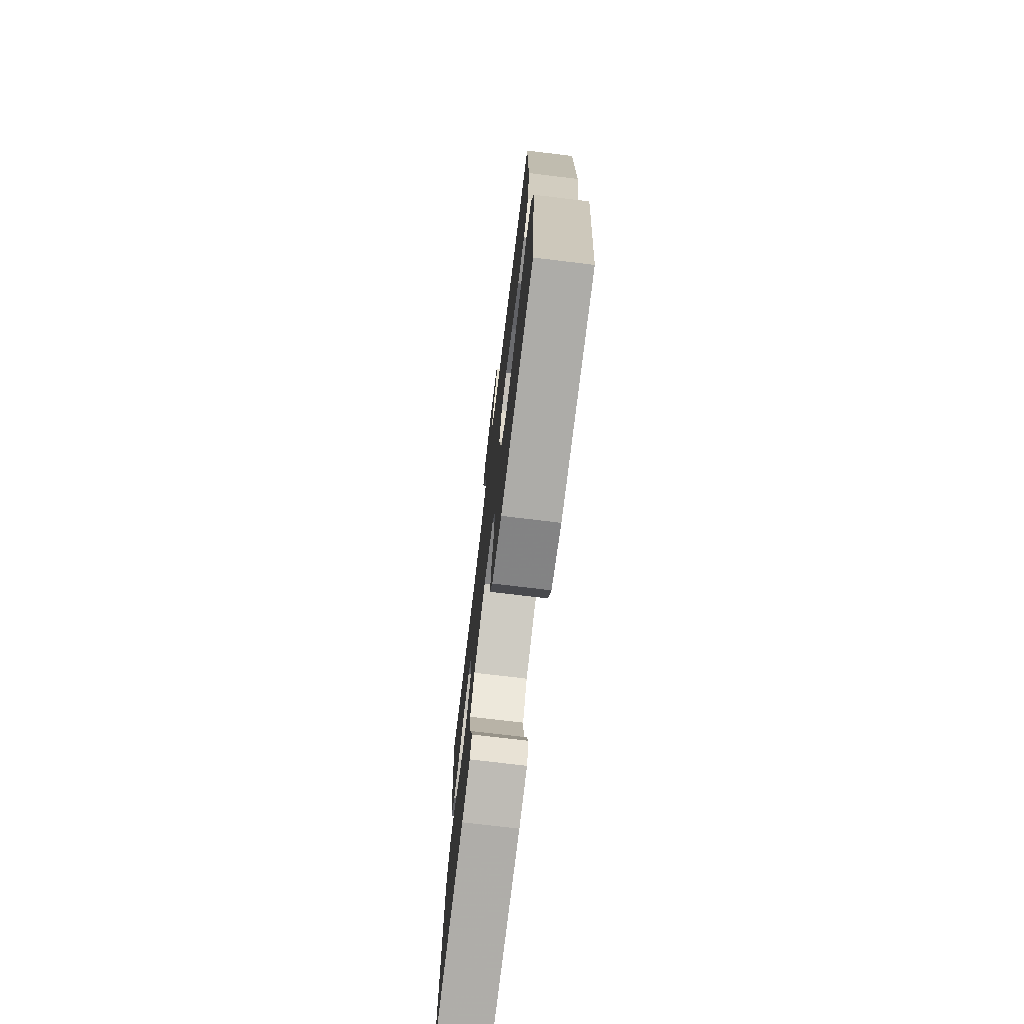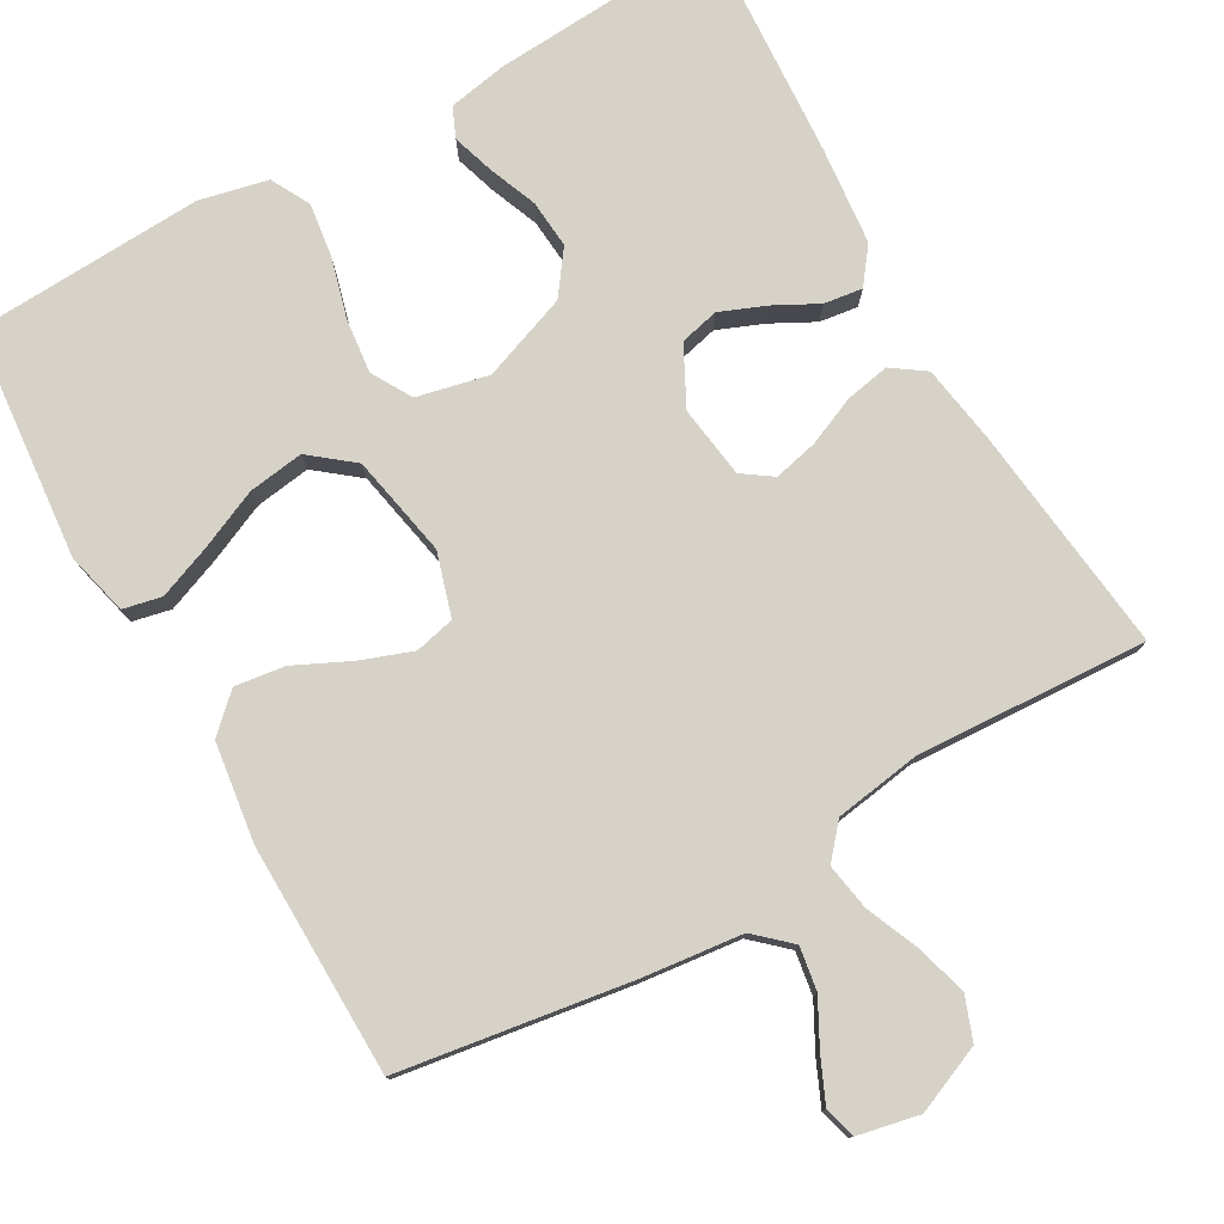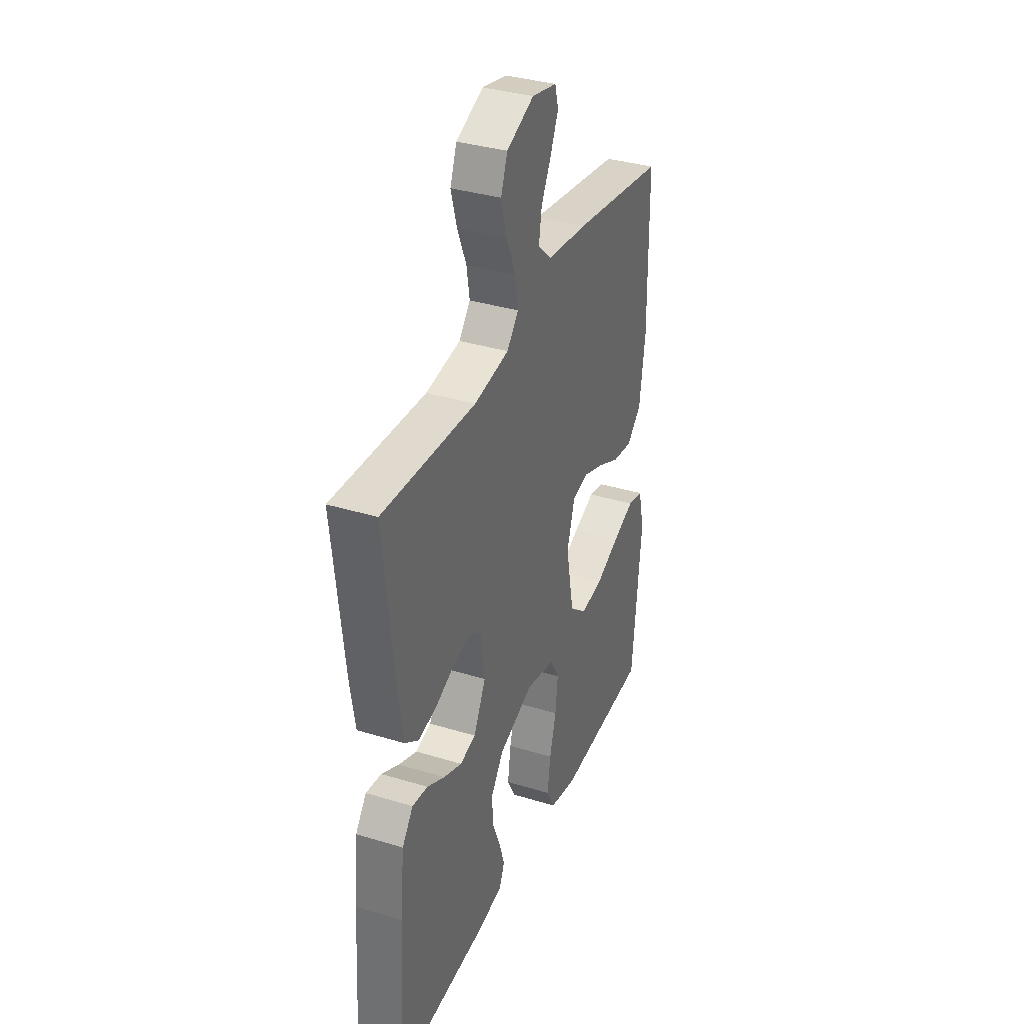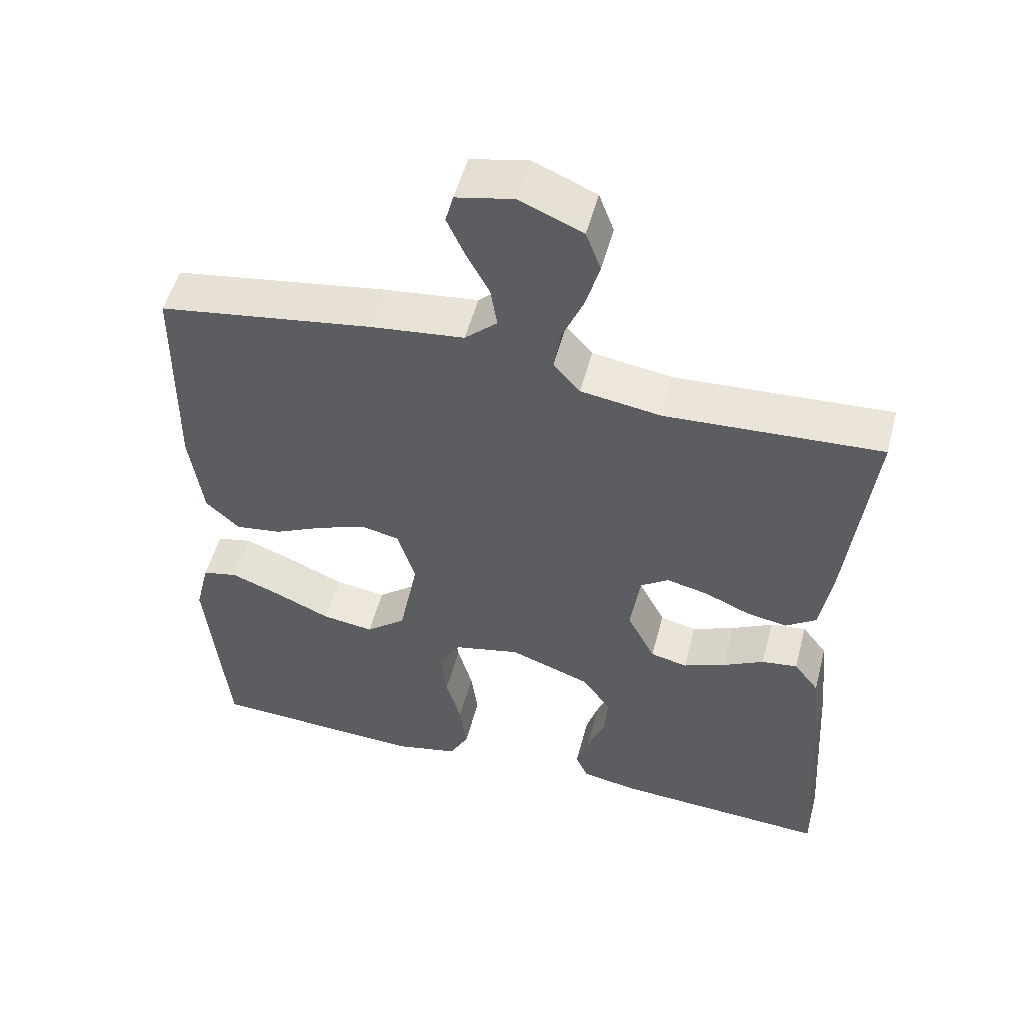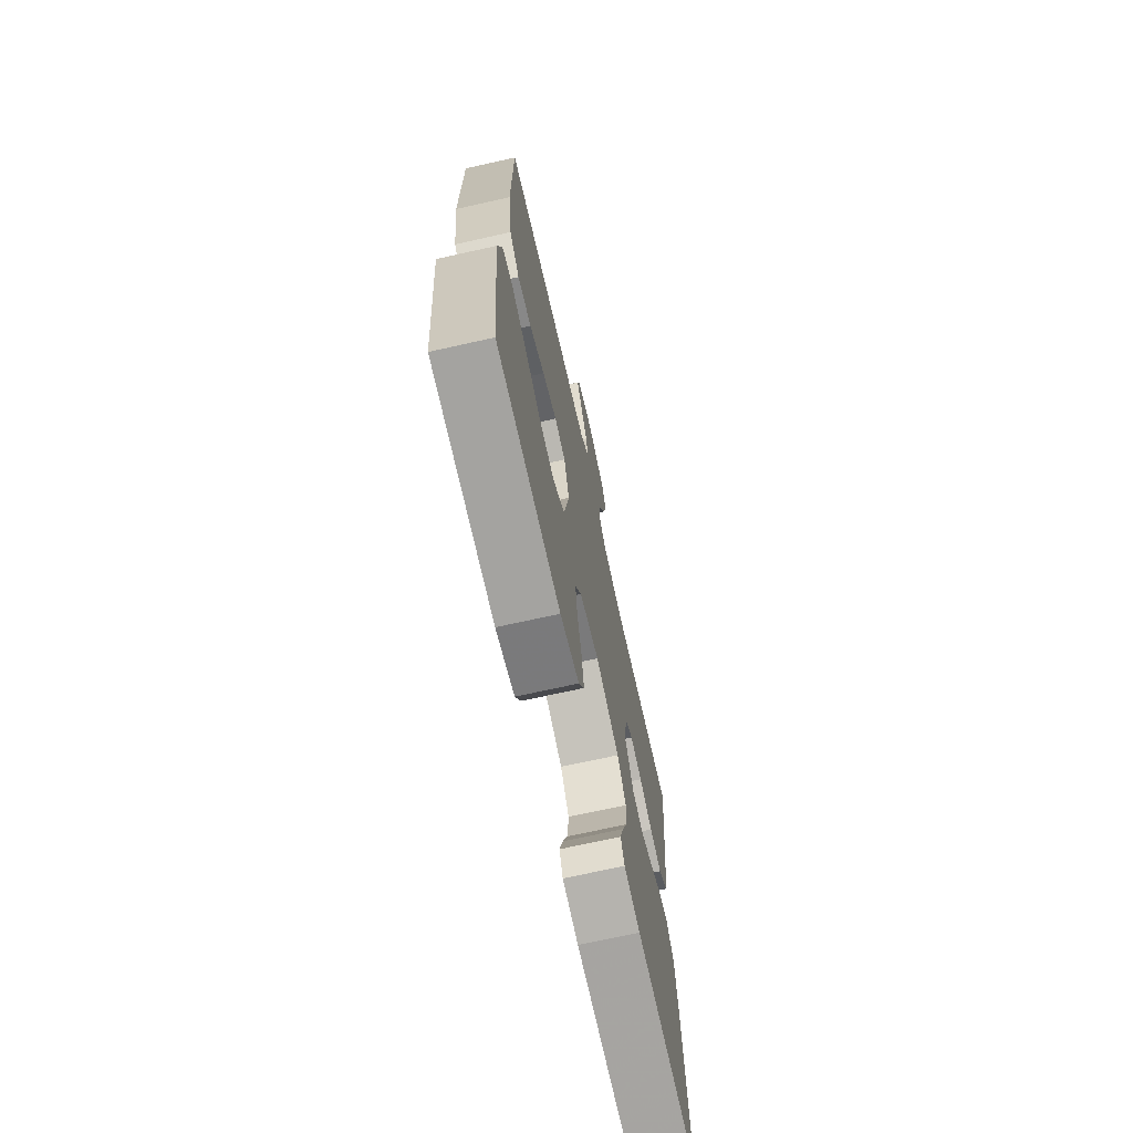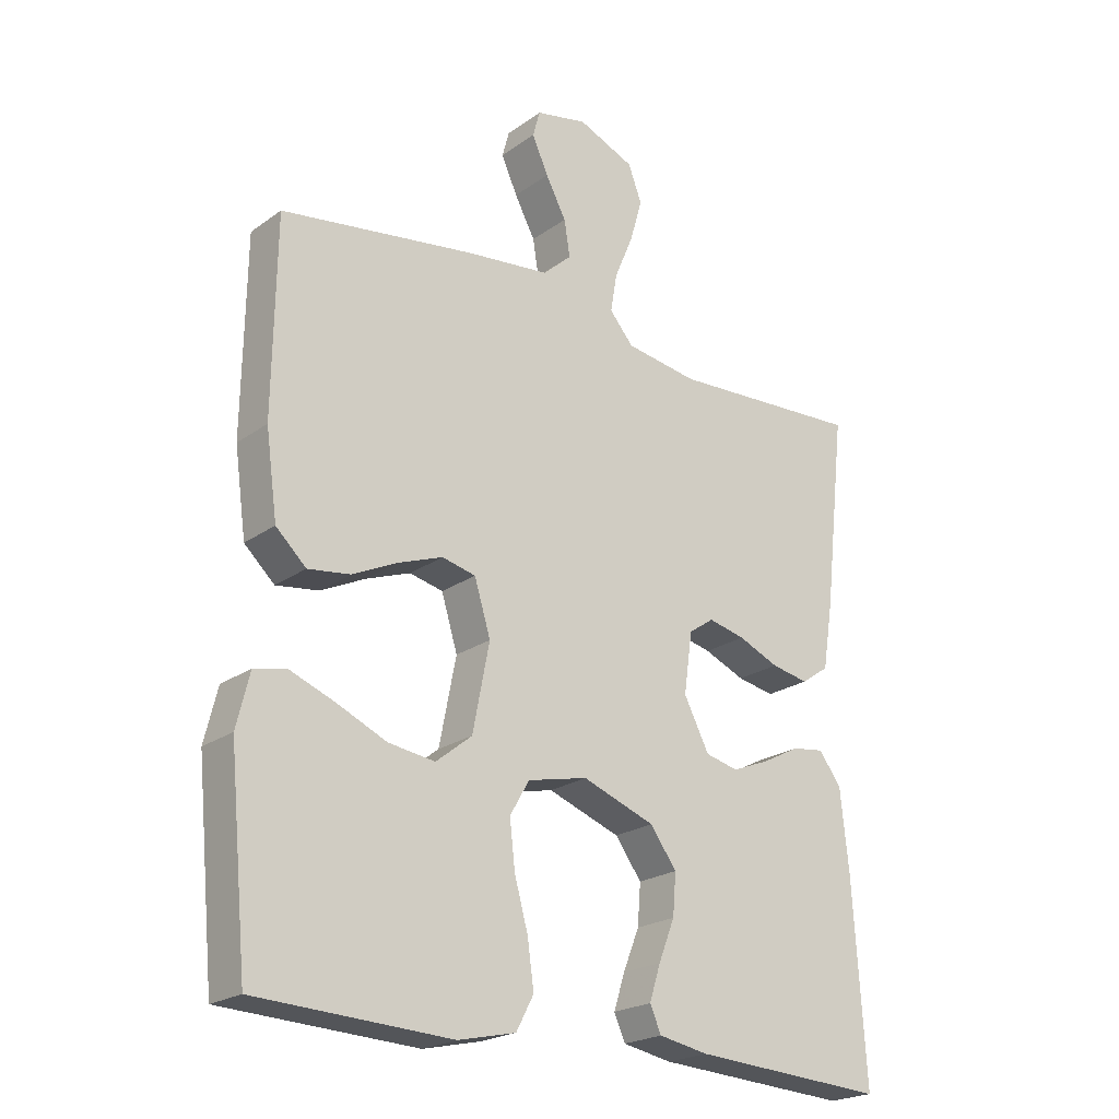
<metadata>
{"format":"obj","ext":"obj","renderer":"f3d","projection":"perspective","resolution":1024,"background":"white","views":[{"elev":-74.0,"azim":-96.9,"up":"+Z"},{"elev":78.1,"azim":-29.7,"up":"+Y"},{"elev":35.4,"azim":112.0,"up":"+Z"},{"elev":52.4,"azim":14.7,"up":"+Z"},{"elev":-70.3,"azim":-77.4,"up":"+Z"},{"elev":-22.2,"azim":-39.4,"up":"+Z"}]}
</metadata>
<code>
v 0.5 0.07 -0.5
v 0.2 0.07 -0.482
v 0.123 0.07 -0.468
v 0.106 0.07 -0.429
v 0.123 0.07 -0.375
v 0.148 0.07 -0.312
v 0.153 0.07 -0.249
v 0.112 0.07 -0.193
v 0 0.07 -0.152
v -0.093 0.07 -0.173
v -0.123 0.07 -0.225
v -0.115 0.07 -0.296
v -0.094 0.07 -0.372
v -0.084 0.07 -0.443
v -0.111 0.07 -0.494
v -0.2 0.07 -0.514
v -0.5 0.07 -0.5
v -0.529 0.07 -0.2
v -0.509 0.07 -0.118
v -0.459 0.07 -0.107
v -0.389 0.07 -0.134
v -0.312 0.07 -0.168
v -0.24 0.07 -0.178
v -0.184 0.07 -0.133
v -0.158 0.07 0
v -0.183 0.07 0.082
v -0.235 0.07 0.094
v -0.303 0.07 0.069
v -0.374 0.07 0.035
v -0.439 0.07 0.026
v -0.486 0.07 0.07
v -0.504 0.07 0.2
v -0.5 0.07 0.5
v -0.2 0.07 0.546
v -0.07 0.07 0.561
v -0.025 0.07 0.602
v -0.034 0.07 0.658
v -0.066 0.07 0.718
v -0.091 0.07 0.774
v -0.08 0.07 0.815
v 0 0.07 0.832
v 0.088 0.07 0.795
v 0.109 0.07 0.739
v 0.09 0.07 0.672
v 0.061 0.07 0.603
v 0.051 0.07 0.543
v 0.088 0.07 0.5
v 0.2 0.07 0.483
v 0.5 0.07 0.5
v 0.466 0.07 0.2
v 0.45 0.07 0.1
v 0.407 0.07 0.07
v 0.349 0.07 0.081
v 0.286 0.07 0.108
v 0.229 0.07 0.121
v 0.19 0.07 0.094
v 0.177 0.07 0
v 0.216 0.07 -0.076
v 0.267 0.07 -0.088
v 0.326 0.07 -0.064
v 0.383 0.07 -0.034
v 0.433 0.07 -0.027
v 0.468 0.07 -0.073
v 0.481 0.07 -0.2
v 0.5 0 -0.5
v 0.2 0 -0.482
v 0.123 0 -0.468
v 0.106 0 -0.429
v 0.123 0 -0.375
v 0.148 0 -0.312
v 0.153 0 -0.249
v 0.112 0 -0.193
v 0 0 -0.152
v -0.093 0 -0.173
v -0.123 0 -0.225
v -0.115 0 -0.296
v -0.094 0 -0.372
v -0.084 0 -0.443
v -0.111 0 -0.494
v -0.2 0 -0.514
v -0.5 0 -0.5
v -0.529 0 -0.2
v -0.509 0 -0.118
v -0.459 0 -0.107
v -0.389 0 -0.134
v -0.312 0 -0.168
v -0.24 0 -0.178
v -0.184 0 -0.133
v -0.158 0 0
v -0.183 0 0.082
v -0.235 0 0.094
v -0.303 0 0.069
v -0.374 0 0.035
v -0.439 0 0.026
v -0.486 0 0.07
v -0.504 0 0.2
v -0.5 0 0.5
v -0.2 0 0.546
v -0.07 0 0.561
v -0.025 0 0.602
v -0.034 0 0.658
v -0.066 0 0.718
v -0.091 0 0.774
v -0.08 0 0.815
v 0 0 0.832
v 0.088 0 0.795
v 0.109 0 0.739
v 0.09 0 0.672
v 0.061 0 0.603
v 0.051 0 0.543
v 0.088 0 0.5
v 0.2 0 0.483
v 0.5 0 0.5
v 0.466 0 0.2
v 0.45 0 0.1
v 0.407 0 0.07
v 0.349 0 0.081
v 0.286 0 0.108
v 0.229 0 0.121
v 0.19 0 0.094
v 0.177 0 0
v 0.216 0 -0.076
v 0.267 0 -0.088
v 0.326 0 -0.064
v 0.383 0 -0.034
v 0.433 0 -0.027
v 0.468 0 -0.073
v 0.481 0 -0.2
f 4 5 6
f 3 4 6
f 2 3 6
f 1 2 6
f 64 1 6
f 63 64 6
f 62 63 6
f 61 62 6
f 60 61 6
f 59 60 6 7
f 58 59 7 8
f 57 58 8 9
f 56 57 9 10
f 52 53 54
f 51 52 54
f 50 51 54
f 49 50 54
f 48 49 54
f 47 48 54 55
f 46 47 55 56
f 43 44 45
f 42 43 45
f 41 42 45
f 40 41 45
f 39 40 45
f 38 39 45
f 37 38 45
f 36 37 45 46
f 46 56 10
f 36 46 10
f 35 36 10
f 33 34 35
f 32 33 35
f 31 32 35
f 30 31 35
f 29 30 35
f 28 29 35
f 20 21 22
f 19 20 22
f 18 19 22
f 17 18 22
f 16 17 22
f 15 16 22
f 14 15 22
f 13 14 22
f 12 13 22
f 11 12 22 23
f 10 11 23 24
f 27 28 35
f 26 27 35
f 25 26 35 10
f 10 24 25
f 70 69 68
f 70 68 67
f 70 67 66
f 70 66 65
f 70 65 128
f 70 128 127
f 70 127 126
f 70 126 125
f 70 125 124
f 71 70 124 123
f 72 71 123 122
f 73 72 122 121
f 74 73 121 120
f 118 117 116
f 118 116 115
f 118 115 114
f 118 114 113
f 118 113 112
f 119 118 112 111
f 120 119 111 110
f 109 108 107
f 109 107 106
f 109 106 105
f 109 105 104
f 109 104 103
f 109 103 102
f 109 102 101
f 110 109 101 100
f 74 120 110
f 74 110 100
f 74 100 99
f 99 98 97
f 99 97 96
f 99 96 95
f 99 95 94
f 99 94 93
f 99 93 92
f 86 85 84
f 86 84 83
f 86 83 82
f 86 82 81
f 86 81 80
f 86 80 79
f 86 79 78
f 86 78 77
f 86 77 76
f 87 86 76 75
f 88 87 75 74
f 99 92 91
f 99 91 90
f 74 99 90 89
f 89 88 74
f 1 65 66 2
f 2 66 67 3
f 3 67 68 4
f 4 68 69 5
f 5 69 70 6
f 6 70 71 7
f 7 71 72 8
f 8 72 73 9
f 9 73 74 10
f 10 74 75 11
f 11 75 76 12
f 12 76 77 13
f 13 77 78 14
f 14 78 79 15
f 15 79 80 16
f 16 80 81 17
f 17 81 82 18
f 18 82 83 19
f 19 83 84 20
f 20 84 85 21
f 21 85 86 22
f 22 86 87 23
f 23 87 88 24
f 24 88 89 25
f 25 89 90 26
f 26 90 91 27
f 27 91 92 28
f 28 92 93 29
f 29 93 94 30
f 30 94 95 31
f 31 95 96 32
f 32 96 97 33
f 33 97 98 34
f 34 98 99 35
f 35 99 100 36
f 36 100 101 37
f 37 101 102 38
f 38 102 103 39
f 39 103 104 40
f 40 104 105 41
f 41 105 106 42
f 42 106 107 43
f 43 107 108 44
f 44 108 109 45
f 45 109 110 46
f 46 110 111 47
f 47 111 112 48
f 48 112 113 49
f 49 113 114 50
f 50 114 115 51
f 51 115 116 52
f 52 116 117 53
f 53 117 118 54
f 54 118 119 55
f 55 119 120 56
f 56 120 121 57
f 57 121 122 58
f 58 122 123 59
f 59 123 124 60
f 60 124 125 61
f 61 125 126 62
f 62 126 127 63
f 63 127 128 64
f 64 128 65 1

</code>
